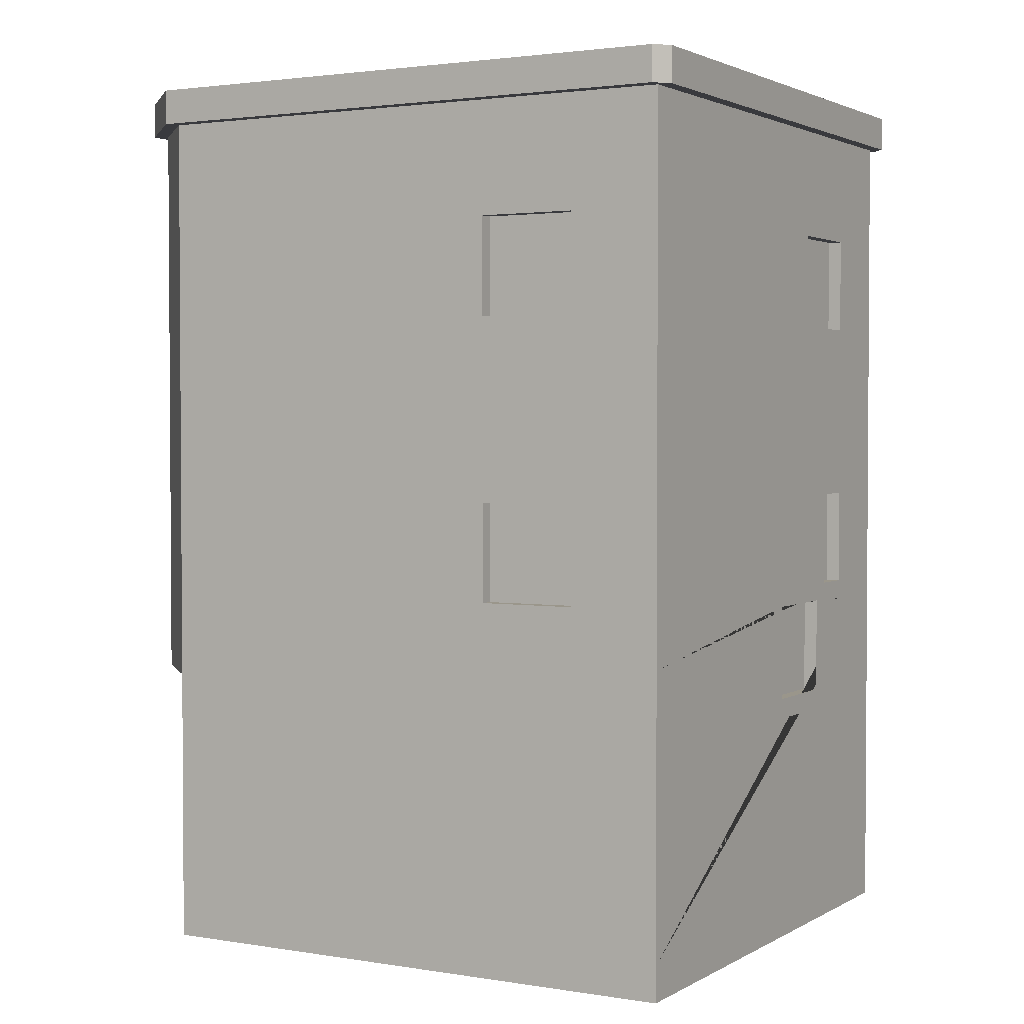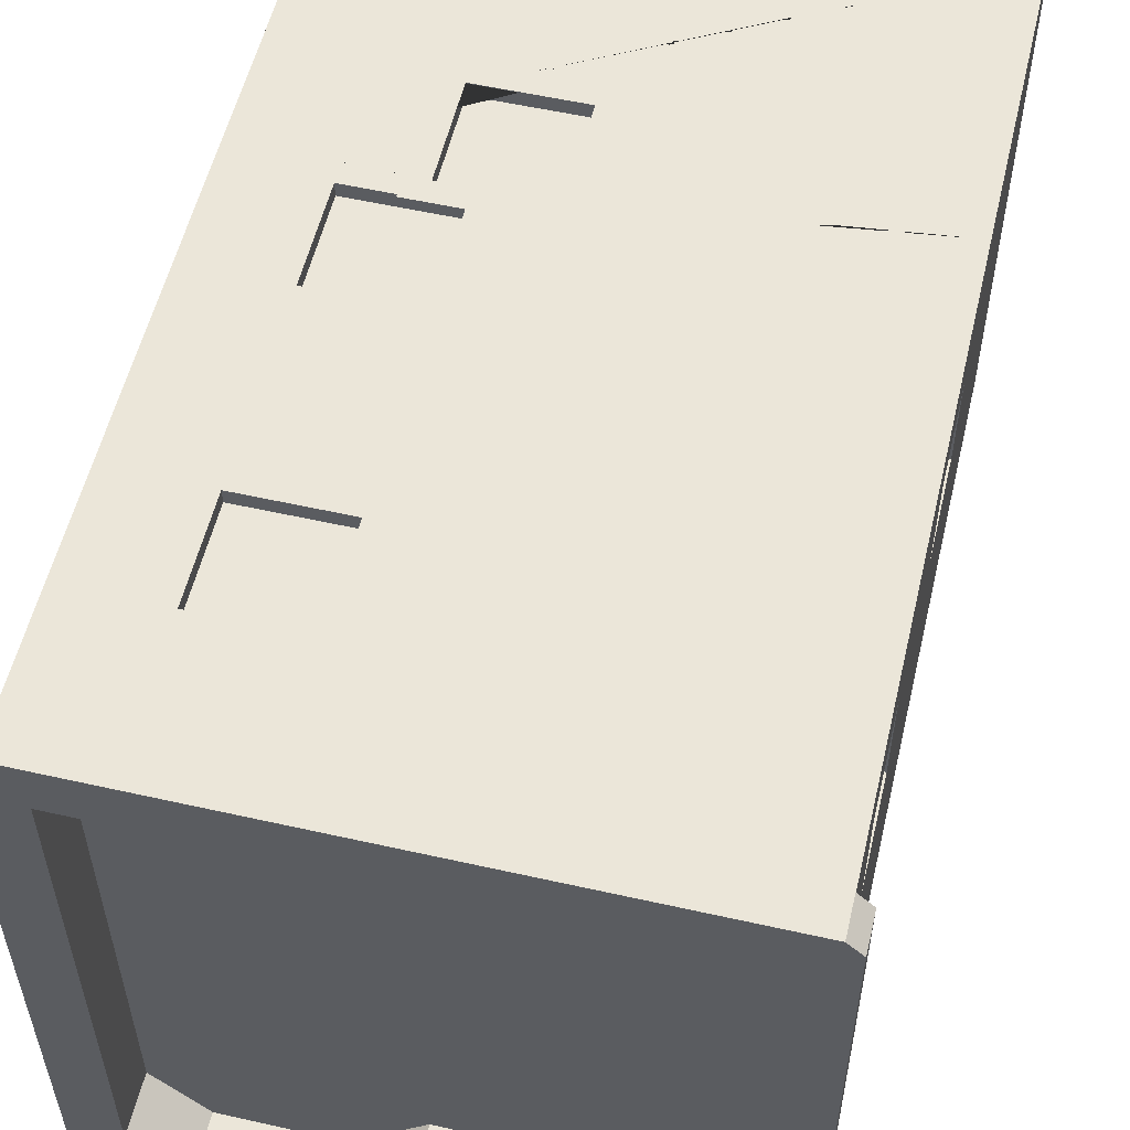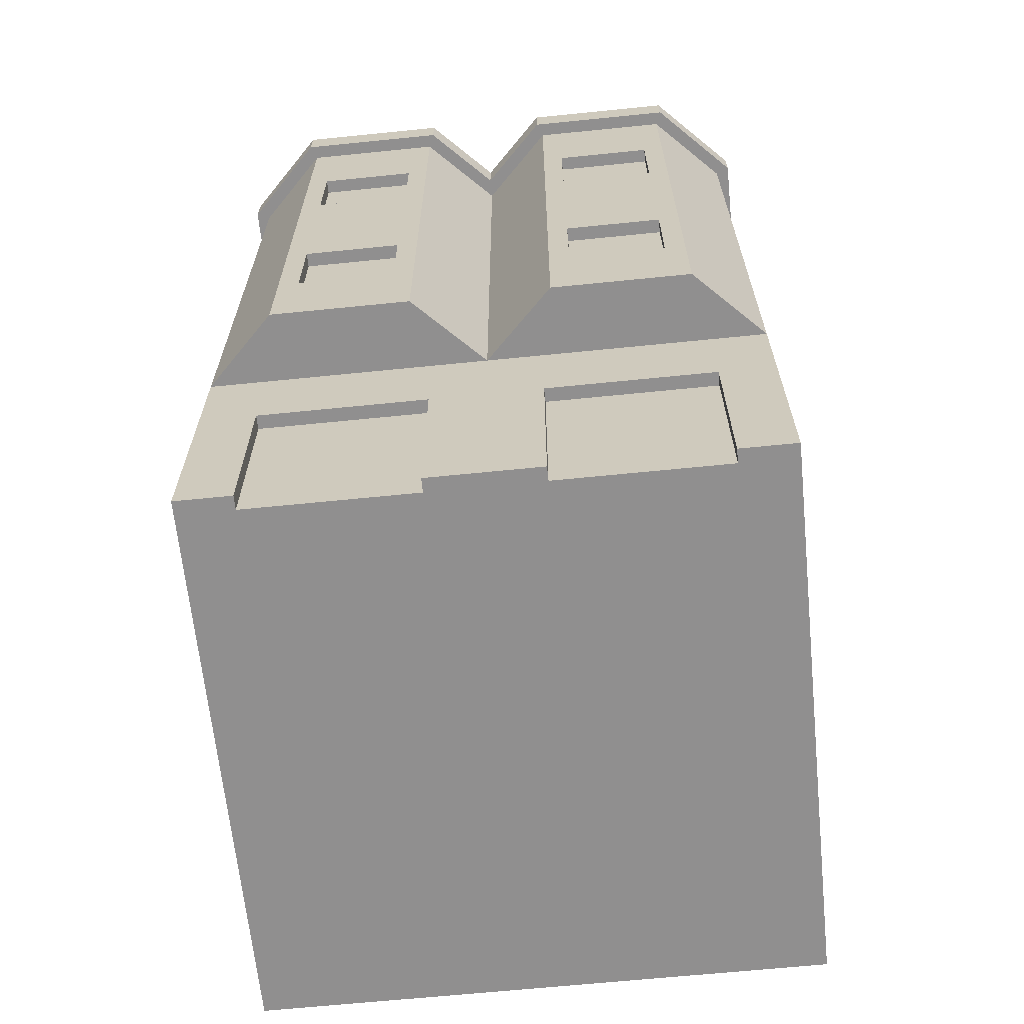
<metadata>
{"format":"obj","ext":"obj","renderer":"f3d","projection":"perspective","resolution":1024,"background":"white","views":[{"elev":2.3,"azim":-60.4,"up":"+Y"},{"elev":55.7,"azim":-166.7,"up":"+Z"},{"elev":-65.4,"azim":-174.2,"up":"+Y"}]}
</metadata>
<code>
o Window_copy
v 0.1529 0.3843 0.381
v 0.05285 0.3843 0.381
v 0.1529 0.4843 0.381
v 0.05285 0.4843 0.381
v 0.1729 0.5043 0.381
v 0.03285 0.5043 0.381
v 0.1729 0.5043 0.401
v 0.03285 0.5043 0.401
v 0.002851 0.3343 0.401
v 0.1729 0.3643 0.401
v 0.2029 0.3343 0.401
v 0.2029 0.5343 0.401
v 0.03285 0.3643 0.401
v 0.002851 0.5343 0.401
v 0.1729 0.3643 0.381
v 0.03285 0.3643 0.381
f 3 2 1
f 2 3 4
f 7 6 5
f 6 7 8
f 11 10 9
f 10 11 12
f 10 12 7
f 7 12 8
f 13 9 10
f 9 13 14
f 14 13 8
f 14 8 12
f 10 5 15
f 5 10 7
f 15 1 16
f 1 15 5
f 1 5 3
f 3 5 4
f 2 16 1
f 16 2 6
f 6 2 4
f 6 4 5
f 8 16 6
f 16 8 13
f 16 10 15
f 10 16 13
o Building_copy
v 0.1529 0.3843 0.381
v 0.05285 0.3843 0.381
v 0.1529 0.4843 0.381
v 0.05285 0.4843 0.381
v 0.1729 0.5043 0.381
v 0.03285 0.5043 0.381
v 0.1729 0.3643 0.381
v 0.03285 0.3643 0.381
v 0.1 0.05 -0.38
v 0.13 0.05 -0.38
v 0.1 0.25 -0.38
v 0.13 0.25 -0.38
v 0.25 0.55 0.38
v 0.15 0.55 0.38
v 0.25 0.65 0.38
v 0.15 0.65 0.38
v 0.15 0.02 -0.38
v 0.25 0.02 -0.38
v 0.15 0.25 -0.38
v 0.25 0.25 -0.38
v -0.3 0.05 -0.38
v -0.1 0.05 -0.38
v -0.3 0.25 -0.38
v -0.1 0.25 -0.38
v 0.27 0.05 -0.38
v 0.3 0.05 -0.38
v 0.27 0.25 -0.38
v 0.3 0.25 -0.38
v -0.25 0.95 -0.48
v -0.15 0.95 -0.48
v -0.25 1.05 -0.48
v -0.15 1.05 -0.48
v 0.15 0.55 -0.48
v 0.25 0.55 -0.48
v 0.15 0.65 -0.48
v 0.25 0.65 -0.48
v 0.15 0.95 -0.48
v 0.25 0.95 -0.48
v 0.15 1.05 -0.48
v 0.25 1.05 -0.48
v 0.25 0.95 0.38
v 0.15 0.95 0.38
v 0.25 1.05 0.38
v 0.15 1.05 0.38
v -0.25 0.55 -0.48
v -0.15 0.55 -0.48
v -0.25 0.65 -0.48
v -0.15 0.65 -0.48
v -0.38 0.95 0.15
v -0.38 1.05 0.15
v -0.38 0.95 0.25
v -0.38 1.05 0.25
v -0.38 0.55 0.15
v -0.38 0.65 0.15
v -0.38 0.55 0.25
v -0.38 0.65 0.25
v 0.3 0.4 -0.5
v 0.4 0.4 -0.4
v 0.3 0.45 -0.5
v 0.4 0.45 -0.4
v 0.27 0.67 -0.48
v 0.27 0.67 -0.5
v 0.13 0.67 -0.48
v 0.13 0.67 -0.5
v 0.32 0.27 -0.38
v 0.32 0.27 -0.4
v 0.08 0.27 -0.38
v 0.08 0.27 -0.4
v 0.27 0.53 0.38
v 0.27 0.53 0.4
v 0.13 0.53 0.38
v 0.13 0.53 0.4
v -0.4 -0 -0.4
v -0.32 -0 -0.4
v -0.4 0.05 -0.4
v -0.35 0.05 -0.4
v -0.32 0.27 -0.4
v -0.35 0.3 -0.4
v -0.08 0.27 -0.4
v -0.05 0.3 -0.4
v -0.05 0.05 -0.4
v -0.08 -0 -0.4
v 0.08 -0 -0.4
v 0.05 0.05 -0.4
v 0.05 0.3 -0.4
v 0.35 0.3 -0.4
v 0.35 0.05 -0.4
v 0.32 -0 -0.4
v 0.4 -0 -0.4
v 0.4 0.05 -0.4
v 0.4 1.23 0.42
v -0.4 1.23 0.42
v 0.4 1.28 0.42
v -0.4 1.28 0.42
v 0.08 -0 -0.38
v 0.1 0.8 -0.5
v 0.3 0.8 -0.5
v 0.1 0.85 -0.5
v 0.3 0.85 -0.5
v 0.27 0.53 -0.48
v 0.13 0.53 -0.48
v 0.32 -0 -0.38
v 0.27 0.67 0.38
v 0.27 0.67 0.4
v 0.3 0.5 -0.5
v 0.13 0.53 -0.5
v 0.1 0.5 -0.5
v 0.1 0.7 -0.5
v 0.27 0.53 -0.5
v 0.3 0.7 -0.5
v 0.4 0 0.4
v -0.4 0 0.4
v 0.4 0.05 0.4
v -0.4 0.05 0.4
v 0 0.4 -0.4
v 0.1 0.4 -0.5
v -0.1 0.4 -0.5
v -0.4 0.4 -0.4
v -0.3 0.4 -0.5
v 0.13 0.67 0.38
v 0.13 0.67 0.4
v 0.09172 1.23 -0.52
v 0.3083 1.23 -0.52
v 0.09172 1.28 -0.52
v 0.3083 1.28 -0.52
v 0.3 0.9 -0.5
v 0.13 0.93 -0.5
v 0.1 0.9 -0.5
v 0.1 1.1 -0.5
v 0.13 1.07 -0.5
v 0.27 1.07 -0.5
v 0.27 0.93 -0.5
v 0.3 1.1 -0.5
v 0.27 1.07 0.38
v 0.13 1.07 0.38
v 0.27 1.07 0.4
v 0.13 1.07 0.4
v -0.38 0.67 0.27
v -0.38 0.67 0.13
v -0.4 0.67 0.27
v -0.4 0.67 0.13
v -0.27 1.07 -0.5
v -0.27 0.93 -0.5
v -0.27 1.07 -0.48
v -0.27 0.93 -0.48
v -0.4 0.45 -0.4
v -0.3 0.45 -0.5
v 0.1 0.45 -0.5
v 0 0.45 -0.4
v 0.4 1.2 -0.4
v 0.4 1.2 -0
v 0.4 1.23 -0.4
v 0.4 1.23 0.4
v 0.4 1.2 0.4
v 0.27 0.93 -0.48
v 0.13 0.93 -0.48
v 0.13 1.07 -0.48
v 0.27 1.07 -0.48
v -0.13 0.53 -0.48
v -0.27 0.53 -0.48
v -0.27 0.67 -0.48
v -0.13 0.67 -0.48
v -0.1 0.5 -0.5
v -0.27 0.53 -0.5
v -0.3 0.5 -0.5
v -0.3 0.7 -0.5
v -0.27 0.67 -0.5
v -0.13 0.67 -0.5
v -0.13 0.53 -0.5
v -0.1 0.7 -0.5
v -0.38 0.53 0.13
v -0.4 0.53 0.13
v 0.42 1.28 0.4
v 0.35 1.28 -0.3793
v 0.42 1.28 -0.4083
v 0.2793 1.28 -0.45
v 0.1207 1.28 -0.45
v 0.02071 1.28 -0.35
v 0 1.28 -0.4283
v -0.02071 1.28 -0.35
v -0.09172 1.28 -0.52
v -0.1207 1.28 -0.45
v -0.3083 1.28 -0.52
v -0.2793 1.28 -0.45
v -0.35 1.28 -0.3793
v -0.42 1.28 -0.4083
v -0.35 1.28 0.35
v -0.42 1.28 0.4
v 0.35 1.28 0.35
v -0.08 -0 -0.38
v -0.32 -0 -0.38
v -0.08 0.27 -0.38
v -0.32 0.27 -0.38
v -0.13 0.93 -0.5
v -0.13 1.07 -0.5
v -0.13 0.93 -0.48
v -0.13 1.07 -0.48
v -0.4 0.7 0.1
v -0.4 0.5 0.1
v -0.4 0.5 0.3
v -0.4 0.53 0.27
v -0.4 0.7 0.3
v 0.4 0.45 0.4
v 0.4 0.4 0.4
v 0 0.8 -0.4
v 0 0.85 -0.4
v -0.35 1.2 0.35
v 0.35 1.2 0.35
v -0.1 0.45 -0.5
v -0.1 0.9 -0.5
v -0.3 0.9 -0.5
v -0.3 1.1 -0.5
v -0.1 1.1 -0.5
v -0.38 0.53 0.27
v 0.3 0.5 0.4
v 0.3 0.7 0.4
v 0.1 0.7 0.4
v 0.2793 1.2 -0.45
v 0.1207 1.2 -0.45
v 0.4 0.85 -0.4
v 0.4 0.8 -0.4
v 0.4 0.85 0.4
v 0.4 0.8 0.4
v -0.4 1.2 -0.4
v -0.4 1.23 -0.4
v -0.4 1.2 -0
v -0.4 1.23 0.4
v -0.4 1.2 0.4
v 0.42 1.23 0.4
v -0.35 1.2 -0.3793
v -0.35 1.2 -0
v -0.3 1.2 -0.5
v -0.3 1.23 -0.5
v 0.1 1.2 -0.5
v 0.3 1.2 -0.5
v 0.1 1.23 -0.5
v 0.3 1.23 -0.5
v -0.4 0.93 0.27
v -0.38 0.93 0.27
v -0.4 1.07 0.27
v -0.38 1.07 0.27
v -0.42 1.23 0.4
v 0.42 1.23 -0.4083
v 0.1 0.9 0.4
v 0.27 0.93 0.4
v 0.3 0.9 0.4
v 0.3 1.1 0.4
v 0.13 0.93 0.4
v 0.1 1.1 0.4
v 0 1.23 -0.4
v 0 1.23 -0.4283
v -0.1 1.23 -0.5
v -0.09172 1.23 -0.52
v -0.3083 1.23 -0.52
v -0.42 1.23 -0.4083
v -0.38 1.07 0.13
v -0.4 1.07 0.13
v -0.1207 1.2 -0.45
v -0.2793 1.2 -0.45
v 0.35 1.2 -0.3793
v 0.35 1.2 -0
v -0.38 0.93 0.13
v -0.4 0.93 0.13
v -0.3 0.8 -0.5
v -0.3 0.85 -0.5
v -0.4 0.8 -0.4
v -0.4 0.85 -0.4
v 0.27 0.93 0.38
v 0.02071 1.2 -0.35
v -0.1 0.85 -0.5
v -0.1 0.8 -0.5
v 0.13 0.93 0.38
v -0.1 1.2 -0.5
v 0 1.2 -0.4
v -0.02071 1.2 -0.35
v -0.4 0.8 0.4
v -0.4 0.85 0.4
v -0.4 1.1 0.1
v -0.4 0.9 0.1
v -0.4 0.9 0.3
v -0.4 1.1 0.3
v -0.4 0.45 0.4
v -0.4 0.4 0.4
v 0.1043 0.5043 0.4
v 0.1 0.5043 0.4
v 0.09288 0.5043 0.4
v 0.03285 0.5043 0.4
v 0.1659 0.5043 0.4
v 0.1242 0.5043 0.4
v 0.1729 0.5043 0.4
v 0.1729 0.4358 0.4
v 0.1729 0.4 0.4
v 0.1729 0.4909 0.4
v 0.1729 0.45 0.4
v 0.1729 0.5 0.4
v 0.1729 0.3712 0.4
v 0.03285 0.4973 0.4
v 0.1729 0.3643 0.4
v 0.03285 0.4933 0.4
v 0.03285 0.4271 0.4
v 0.03285 0.4 0.4
v 0.03285 0.4809 0.4
v 0.03285 0.45 0.4
v 0.03285 0.3643 0.4
v 0.1659 0.3643 0.4
f 19 17 18
f 18 20 19
f 27 26 25
f 26 27 28
f 31 30 29
f 30 31 32
f 35 34 33
f 34 35 36
f 39 38 37
f 38 39 40
f 43 42 41
f 42 43 44
f 47 46 45
f 46 47 48
f 51 50 49
f 50 51 52
f 55 54 53
f 54 55 56
f 59 58 57
f 58 59 60
f 63 62 61
f 62 63 64
f 67 66 65
f 66 67 68
f 71 70 69
f 70 71 72
f 22 303 302 301 300 305 304
f 21 306 311 309 310 307 308 312
f 23 24 17
f 17 21 23
f 17 19 21
f 19 20 21
f 18 17 24
f 24 22 18
f 22 20 18
f 22 21 20
f 24 320 317 316 319 318 315 313
f 24 23 314 321
f 75 74 73
f 74 75 76
f 79 78 77
f 78 79 80
f 83 82 81
f 82 83 84
f 87 86 85
f 86 87 88
f 91 90 89
f 90 91 92
f 90 92 93
f 93 92 94
f 93 94 95
f 96 95 94
f 97 95 96
f 97 98 95
f 98 97 99
f 99 97 100
f 100 84 99
f 84 100 101
f 84 101 82
f 102 82 101
f 103 82 102
f 103 104 82
f 104 103 105
f 105 103 106
f 109 108 107
f 108 109 110
f 83 99 84
f 99 83 111
f 114 113 112
f 113 114 115
f 117 49 116
f 49 117 79
f 49 79 51
f 51 79 52
f 50 116 49
f 116 50 77
f 77 50 52
f 77 52 79
f 118 82 104
f 82 118 81
f 86 119 85
f 119 86 120
f 123 122 121
f 122 123 124
f 122 124 80
f 80 124 78
f 125 121 122
f 121 125 126
f 126 125 78
f 126 78 124
f 129 128 127
f 128 129 130
f 131 73 74
f 73 131 132
f 134 133 131
f 133 134 135
f 116 78 125
f 78 116 77
f 137 87 136
f 87 137 88
f 140 139 138
f 139 140 141
f 144 143 142
f 143 144 145
f 143 145 146
f 146 145 147
f 148 142 143
f 142 148 149
f 149 148 147
f 149 147 145
f 152 151 150
f 151 152 153
f 156 155 154
f 155 156 157
f 160 159 158
f 159 160 161
f 162 135 134
f 135 162 163
f 131 164 132
f 164 131 165
f 168 167 166
f 167 168 169
f 167 169 170
f 172 53 171
f 53 172 173
f 53 173 55
f 55 173 56
f 54 171 53
f 171 54 174
f 174 54 56
f 174 56 173
f 176 61 175
f 61 176 177
f 61 177 63
f 63 177 64
f 62 175 61
f 175 62 178
f 178 62 64
f 178 64 177
f 181 180 179
f 180 181 182
f 180 182 183
f 183 182 184
f 185 179 180
f 179 185 186
f 186 185 184
f 186 184 182
f 155 188 187
f 188 155 157
f 120 136 119
f 136 120 137
f 191 190 189
f 190 191 141
f 189 190 109
f 190 141 192
f 192 141 140
f 192 140 193
f 193 140 194
f 194 140 195
f 194 195 196
f 196 195 197
f 196 197 198
f 198 197 199
f 198 199 200
f 200 199 201
f 201 199 202
f 201 202 203
f 203 202 110
f 110 202 204
f 109 205 110
f 110 205 203
f 205 109 190
f 173 147 174
f 147 173 146
f 127 104 105
f 104 127 118
f 128 118 127
f 118 128 111
f 111 128 99
f 99 128 206
f 206 128 207
f 207 128 90
f 90 128 89
f 98 99 206
f 206 95 98
f 95 206 208
f 209 95 208
f 95 209 93
f 212 211 210
f 211 212 213
f 159 212 210
f 212 159 161
f 215 188 214
f 188 215 216
f 188 216 217
f 217 216 156
f 157 214 188
f 214 157 218
f 218 157 156
f 218 156 216
f 219 74 76
f 74 219 220
f 221 114 112
f 114 221 222
f 203 224 223
f 224 203 205
f 163 133 135
f 133 163 225
f 227 159 226
f 159 227 228
f 159 228 158
f 158 228 211
f 210 226 159
f 226 210 229
f 229 210 211
f 229 211 228
f 156 230 217
f 230 156 154
f 175 184 185
f 184 175 178
f 164 73 132
f 73 164 75
f 231 86 305 304 306 311
f 86 231 232
f 86 232 120
f 120 232 137
f 88 300 305 86
f 233 88 137
f 233 137 232
f 192 235 234
f 235 192 193
f 171 147 148
f 147 171 174
f 209 90 93
f 90 209 207
f 238 237 236
f 237 238 239
f 161 45 212
f 45 161 160
f 45 160 47
f 47 160 48
f 46 212 45
f 212 46 213
f 213 46 48
f 213 48 160
f 143 171 148
f 171 143 172
f 128 91 89
f 91 128 130
f 122 116 125
f 116 122 117
f 160 211 213
f 211 160 158
f 79 122 80
f 122 79 117
f 85 29 87
f 29 85 119
f 29 119 31
f 31 119 32
f 30 87 29
f 87 30 136
f 136 30 32
f 136 32 119
f 236 113 115
f 113 236 237
f 129 105 106
f 105 129 127
f 242 241 240
f 241 242 243
f 243 242 244
f 189 107 245
f 107 189 109
f 177 180 183
f 180 177 176
f 203 246 201
f 246 203 247
f 247 203 223
f 240 249 248
f 249 240 241
f 252 251 250
f 251 252 253
f 256 255 254
f 255 256 257
f 108 204 258
f 204 108 110
f 189 259 191
f 259 189 245
f 262 261 260
f 261 262 263
f 261 263 152
f 152 263 153
f 264 260 261
f 260 264 265
f 265 264 153
f 265 153 263
f 245 169 168
f 169 245 107
f 169 107 243
f 243 107 108
f 168 259 245
f 259 168 139
f 139 168 253
f 139 253 138
f 138 253 252
f 138 252 266
f 138 266 267
f 267 266 268
f 267 268 269
f 269 268 270
f 270 268 249
f 270 249 241
f 270 241 271
f 271 241 243
f 271 243 108
f 271 108 258
f 256 272 257
f 272 256 273
f 198 275 274
f 275 198 200
f 277 190 276
f 190 277 205
f 205 277 224
f 278 254 255
f 254 278 279
f 282 281 280
f 281 282 283
f 199 269 270
f 269 199 197
f 261 150 284
f 150 261 152
f 193 285 235
f 285 193 194
f 225 131 133
f 131 225 165
f 195 269 197
f 269 195 267
f 177 184 178
f 184 177 183
f 222 287 286
f 287 222 221
f 187 217 230
f 217 187 188
f 173 143 146
f 143 173 172
f 267 140 138
f 140 267 195
f 278 65 272
f 65 278 255
f 65 255 67
f 67 255 68
f 66 272 65
f 272 66 257
f 257 66 68
f 257 68 255
f 180 175 185
f 175 180 176
f 284 57 288
f 57 284 150
f 57 150 59
f 59 150 60
f 58 288 57
f 288 58 151
f 151 58 60
f 151 60 150
f 268 290 289
f 290 268 266
f 196 274 291
f 274 196 198
f 201 275 200
f 275 201 246
f 271 199 270
f 199 271 202
f 290 252 250
f 252 290 266
f 258 202 271
f 202 258 204
f 292 283 282
f 283 292 293
f 295 279 294
f 279 295 296
f 279 296 254
f 254 296 256
f 273 294 279
f 294 273 297
f 297 273 256
f 297 256 296
f 191 139 141
f 139 191 259
f 187 69 155
f 69 187 230
f 69 230 71
f 71 230 72
f 70 155 69
f 155 70 154
f 154 70 72
f 154 72 230
f 169 244 170
f 244 169 243
f 238 292 239
f 292 238 293
f 249 289 248
f 289 249 268
f 153 288 151
f 288 153 264
f 134 298 162
f 298 134 299
f 194 291 285
f 291 194 196
f 288 261 284
f 261 288 264
f 281 287 280
f 287 281 286
f 272 279 278
f 279 272 273
f 276 192 234
f 192 276 190
f 219 307 308 220
f 299 316 319 298
f 253 166 251
f 166 253 168
f 306 21 22 304
f 317 316 299
f 320 24 321
f 301 300 88 233
f 303 22 24 313
f 310 307 219
f 314 23 21 312
f 123 75 164
f 75 123 121
f 290 114 222
f 114 290 144
f 144 290 145
f 145 290 250
f 283 295 240
f 295 283 293
f 240 295 242
f 295 293 296
f 296 293 297
f 242 294 244
f 294 242 295
f 244 294 297
f 244 297 293
f 280 186 182
f 186 280 287
f 248 229 228
f 229 248 289
f 221 186 287
f 186 221 179
f 179 221 225
f 225 221 165
f 112 126 124
f 126 112 113
f 290 229 289
f 229 290 226
f 226 290 286
f 286 290 222
f 166 149 251
f 149 166 142
f 142 166 115
f 115 166 236
f 239 76 237
f 76 239 219
f 162 215 282
f 215 162 298
f 215 298 216
f 216 298 218
f 282 214 292
f 214 282 215
f 292 214 218
f 292 218 298
f 221 164 165
f 164 221 123
f 123 221 124
f 124 221 112
f 167 236 166
f 236 167 238
f 238 167 170
f 238 262 293
f 262 238 170
f 262 170 263
f 263 170 265
f 293 260 244
f 260 293 262
f 244 260 265
f 244 265 170
f 144 115 114
f 115 144 142
f 237 126 113
f 126 237 121
f 121 237 75
f 75 237 76
f 282 163 162
f 163 282 181
f 181 282 182
f 182 282 280
f 219 231 309 310
f 231 219 239
f 231 239 232
f 232 239 233
f 298 315 313 303 302 292
f 292 302 301 233
f 292 233 239
f 181 225 163
f 225 181 179
f 250 149 145
f 149 250 251
f 240 281 283
f 281 240 227
f 227 240 228
f 228 240 248
f 227 286 281
f 286 227 226
f 319 318 298
f 311 309 231
f 318 315 298
f 207 37 206
f 37 207 209
f 37 209 39
f 39 209 40
f 38 206 37
f 206 38 208
f 208 38 40
f 208 40 209
f 220 106 74
f 106 220 129
f 33 26 35
f 26 33 25
f 35 26 28
f 35 28 36
f 36 28 43
f 43 28 44
f 33 111 25
f 111 33 118
f 25 111 83
f 25 83 27
f 27 83 28
f 34 118 33
f 42 118 34
f 118 42 81
f 81 42 44
f 81 44 28
f 81 28 83
f 42 34 41
f 36 41 34
f 41 36 43
f 134 92 91
f 92 134 94
f 94 134 96
f 96 134 101
f 101 134 102
f 74 102 134
f 74 103 102
f 103 74 106
f 74 134 131
f 101 97 96
f 97 101 100
f 130 134 91
f 134 130 299
f 220 130 129
f 130 220 308 312 314 321 320 317 299
f 234 277 276
f 277 234 224
f 224 234 223
f 223 234 235
f 223 235 285
f 223 285 291
f 223 291 274
f 223 274 275
f 223 275 247
f 247 275 246

</code>
